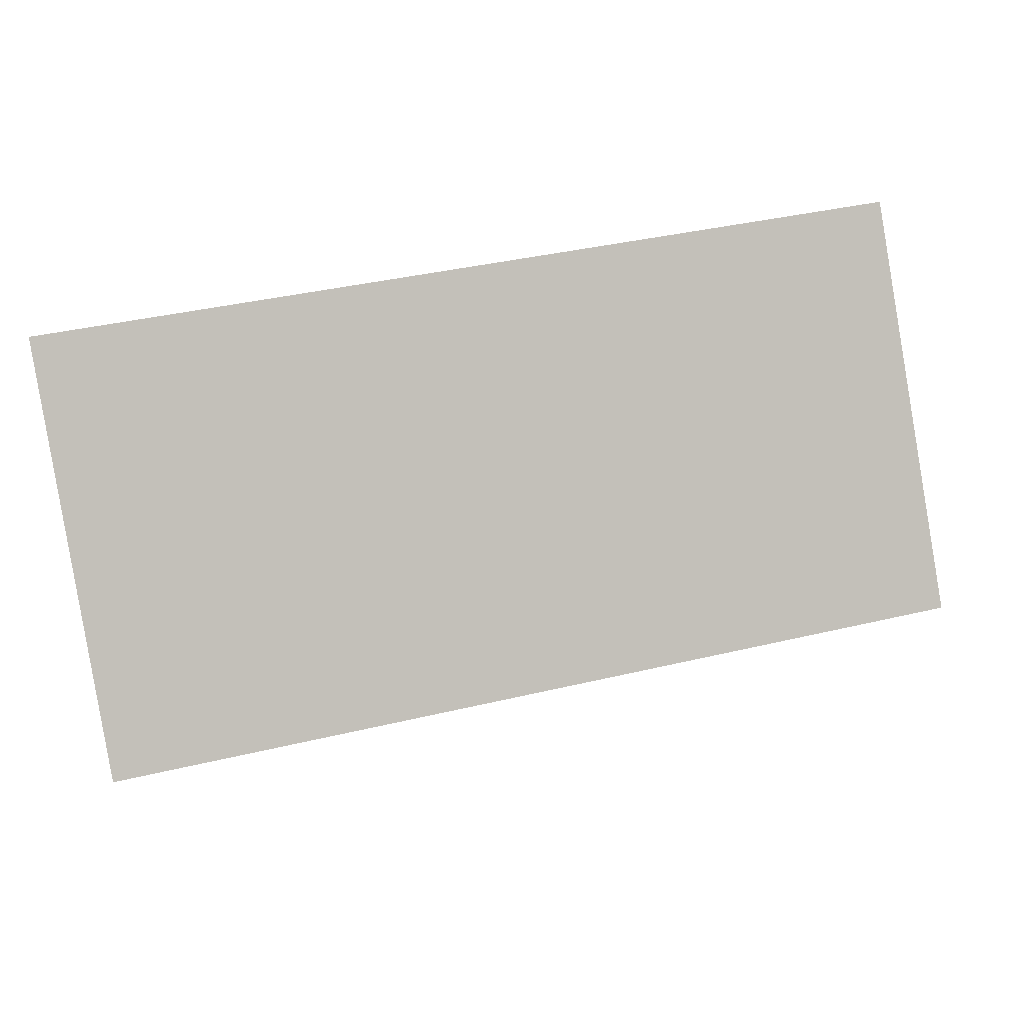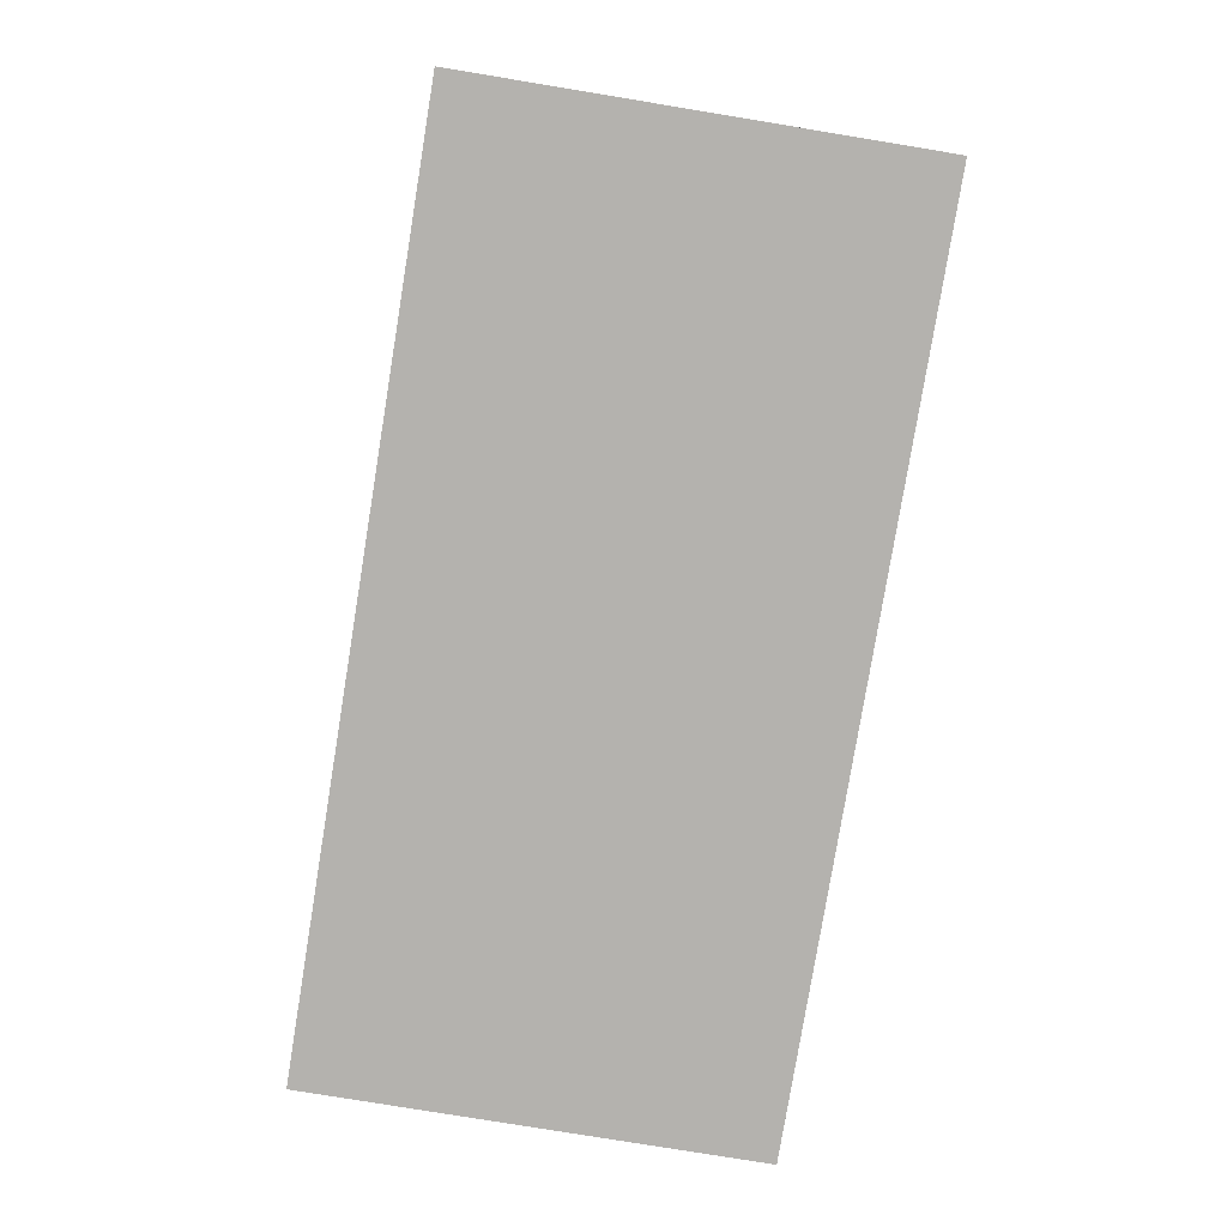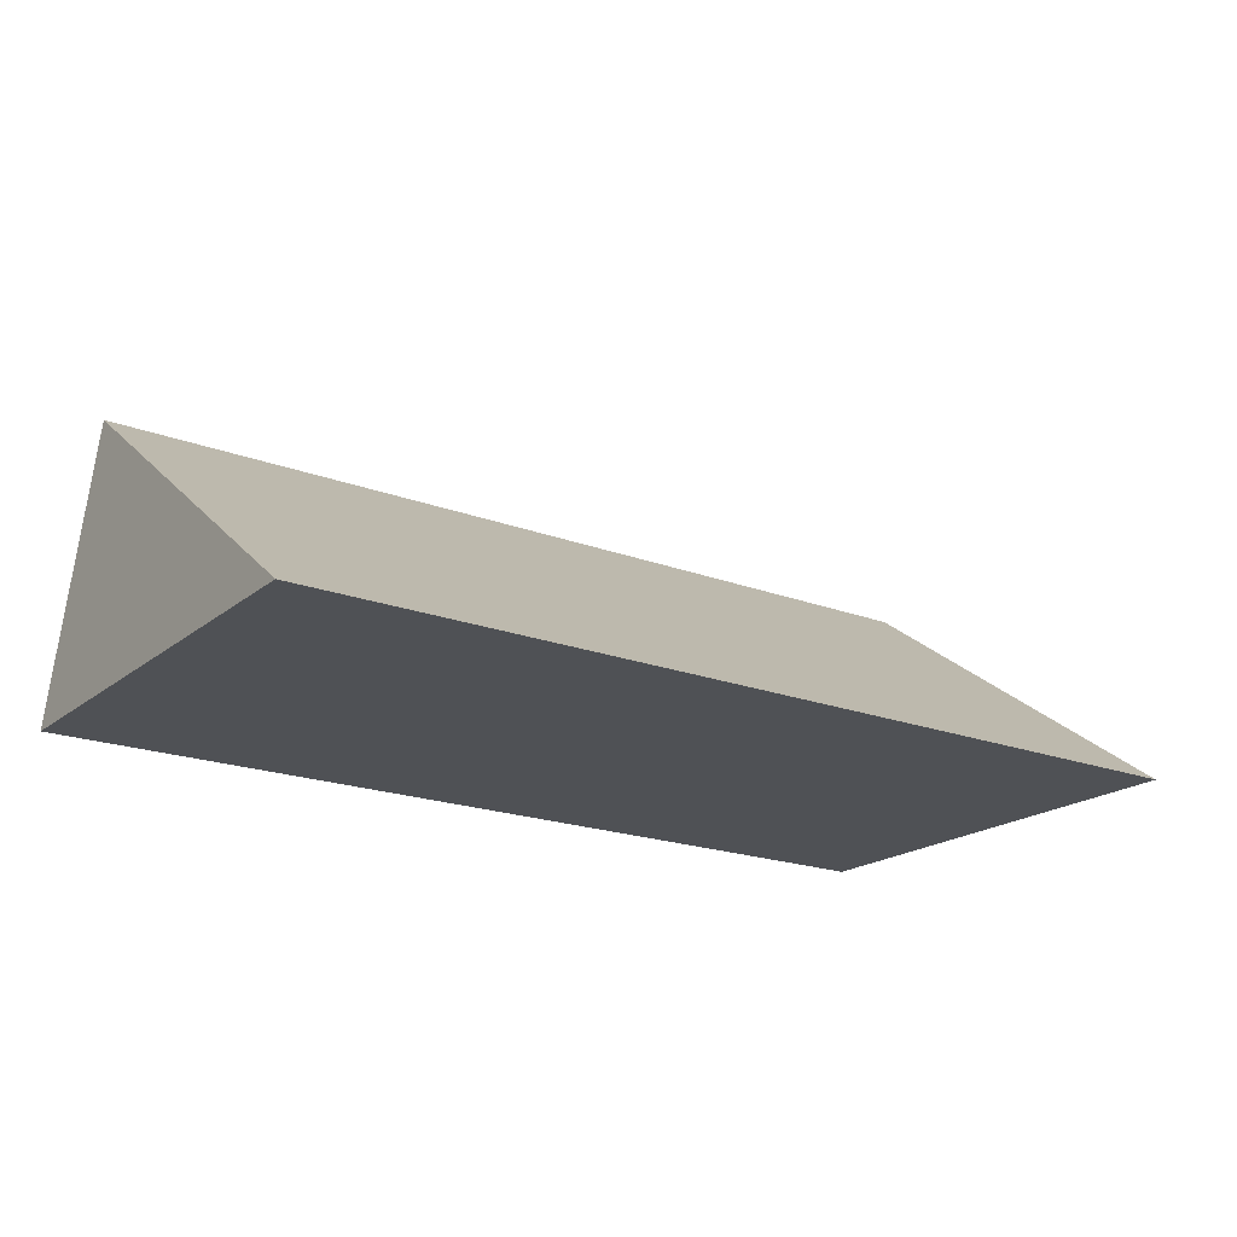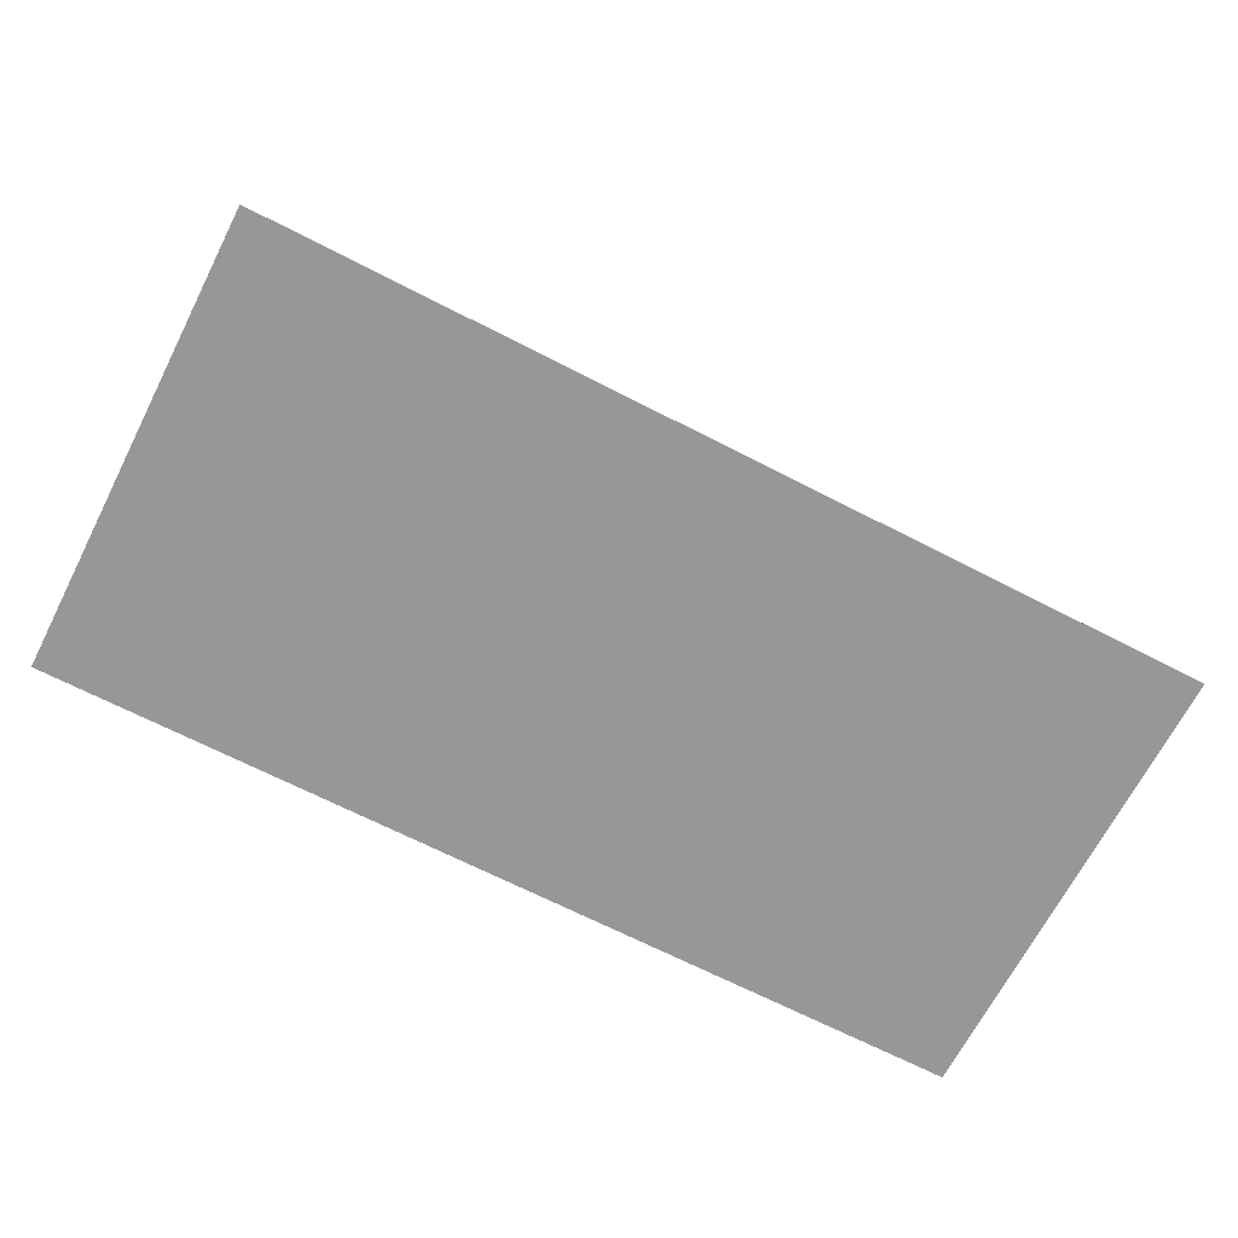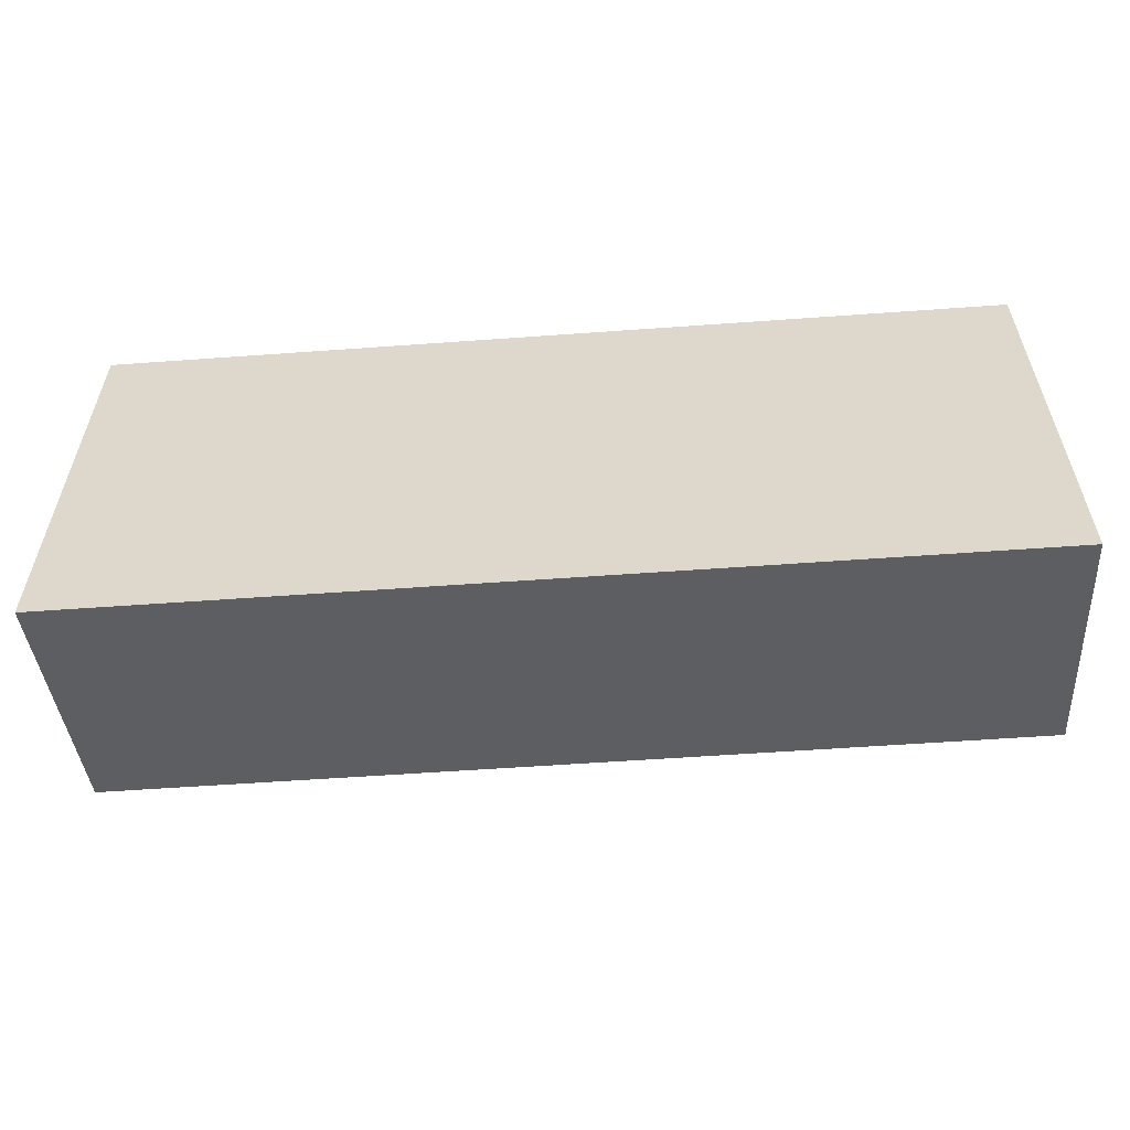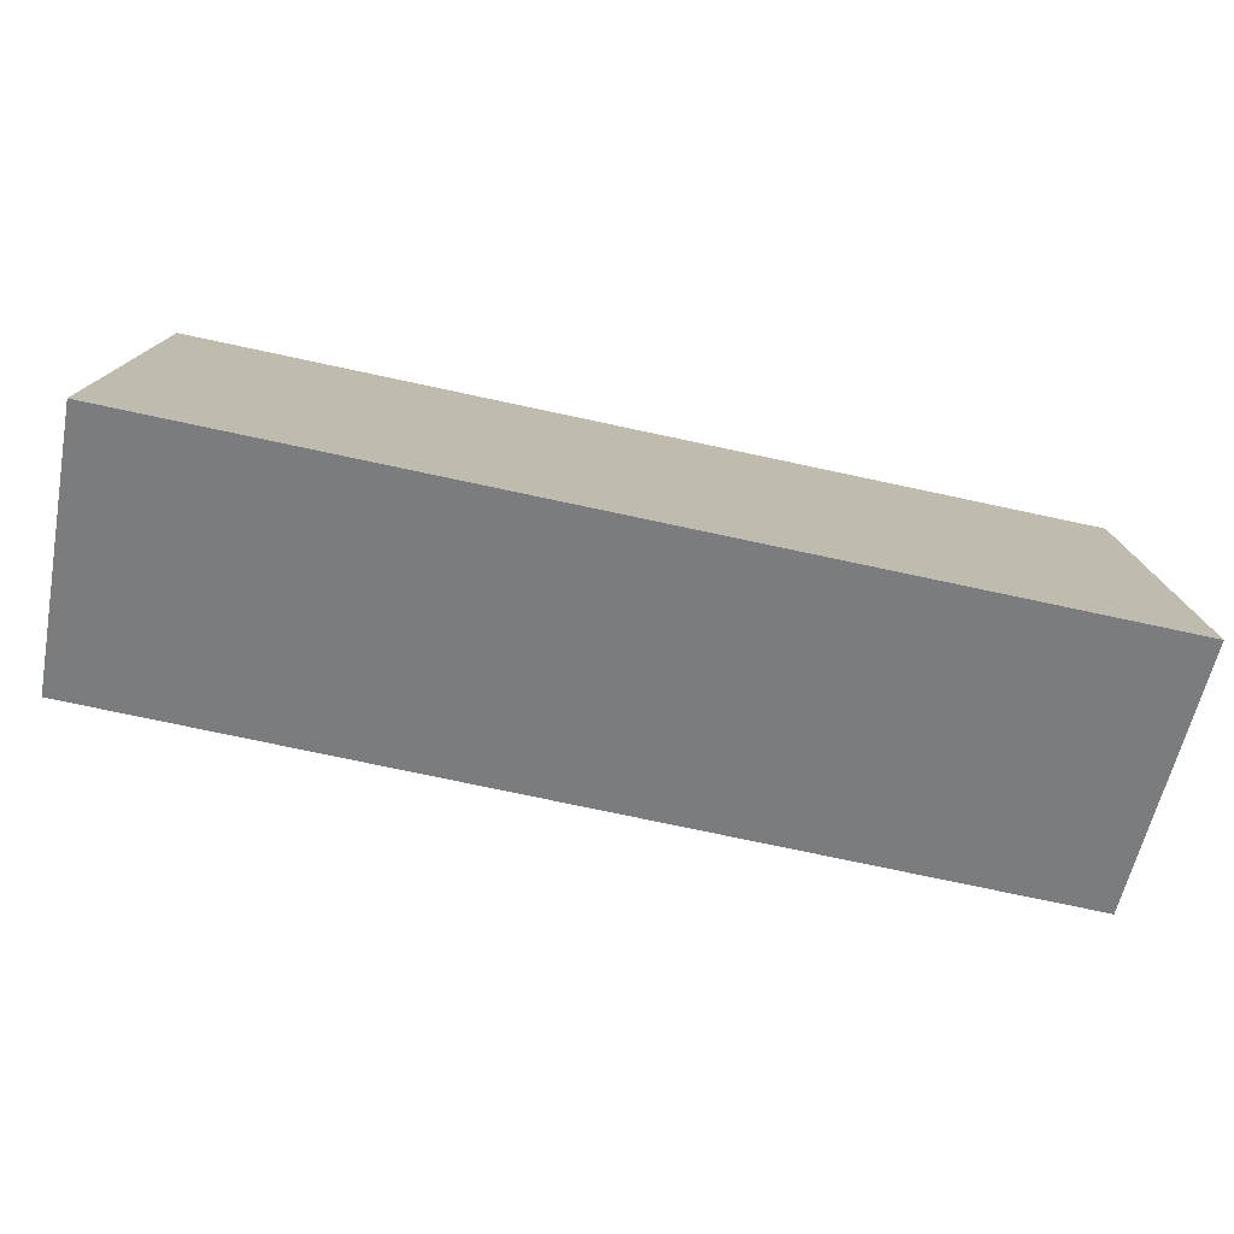
<metadata>
{"format":"obj","ext":"obj","renderer":"f3d","projection":"perspective","resolution":1024,"background":"white","views":[{"elev":39.6,"azim":-16.5,"up":"+Y"},{"elev":-79.7,"azim":80.7,"up":"+Z"},{"elev":-20.0,"azim":145.0,"up":"+Z"},{"elev":-68.3,"azim":152.8,"up":"+Z"},{"elev":-57.1,"azim":-175.7,"up":"+Y"},{"elev":-76.7,"azim":168.0,"up":"+Y"}]}
</metadata>
<code>
v -70 63.9 0
v -63.9 63.9 0
v -66.28 63.9 0
v 0.001 53.78 7.354
v 0.001 63.9 0
v -1.346 35.92 20.33
v -1.02 35.92 20.33
v -70 35.92 20.33
v -69.09 35.92 20.33
v -40.47 35.92 20.33
v -39.98 35.92 20.33
v -48.23 35.92 20.33
v -47.57 35.92 20.33
v -67.91 35.92 20.33
v -38.65 35.92 20.33
v -2.728 35.92 20.33
v 0.001 35.92 20.33
v -70 29.31 0
v 0.001 30.68 4.195
v 0.001 29.31 0
v -29.31 29.31 0
v -67.2 29.31 0
v -14.39 29.31 0
v -68.29 29.31 0
f 1 9 3
f 3 24 1
f 1 8 9
f 1 18 8
f 18 1 24
f 2 3 11
f 2 22 3
f 15 5 2
f 21 2 5
f 15 2 11
f 22 2 21
f 3 9 14
f 11 3 10
f 3 13 10
f 12 13 3
f 14 12 3
f 24 3 22
f 6 4 5
f 5 4 19
f 7 4 6
f 17 4 7
f 19 4 17
f 16 6 5
f 15 16 5
f 5 19 20
f 23 5 20
f 21 5 23
f 20 7 6
f 20 6 16
f 19 17 7
f 20 19 7
f 9 8 18
f 9 24 14
f 9 18 24
f 11 10 23
f 10 13 23
f 15 11 23
f 13 12 23
f 14 22 12
f 12 22 21
f 12 21 23
f 14 24 22
f 16 15 23
f 20 16 23

</code>
